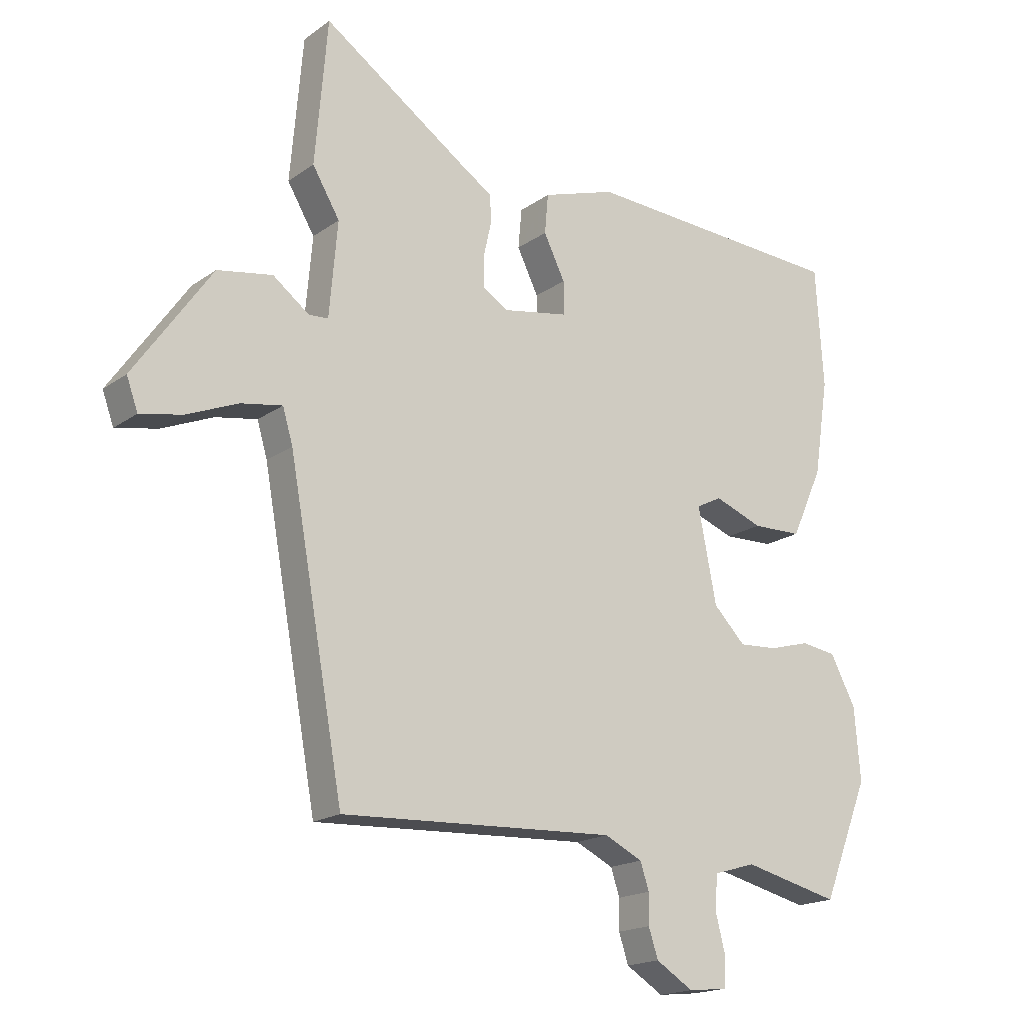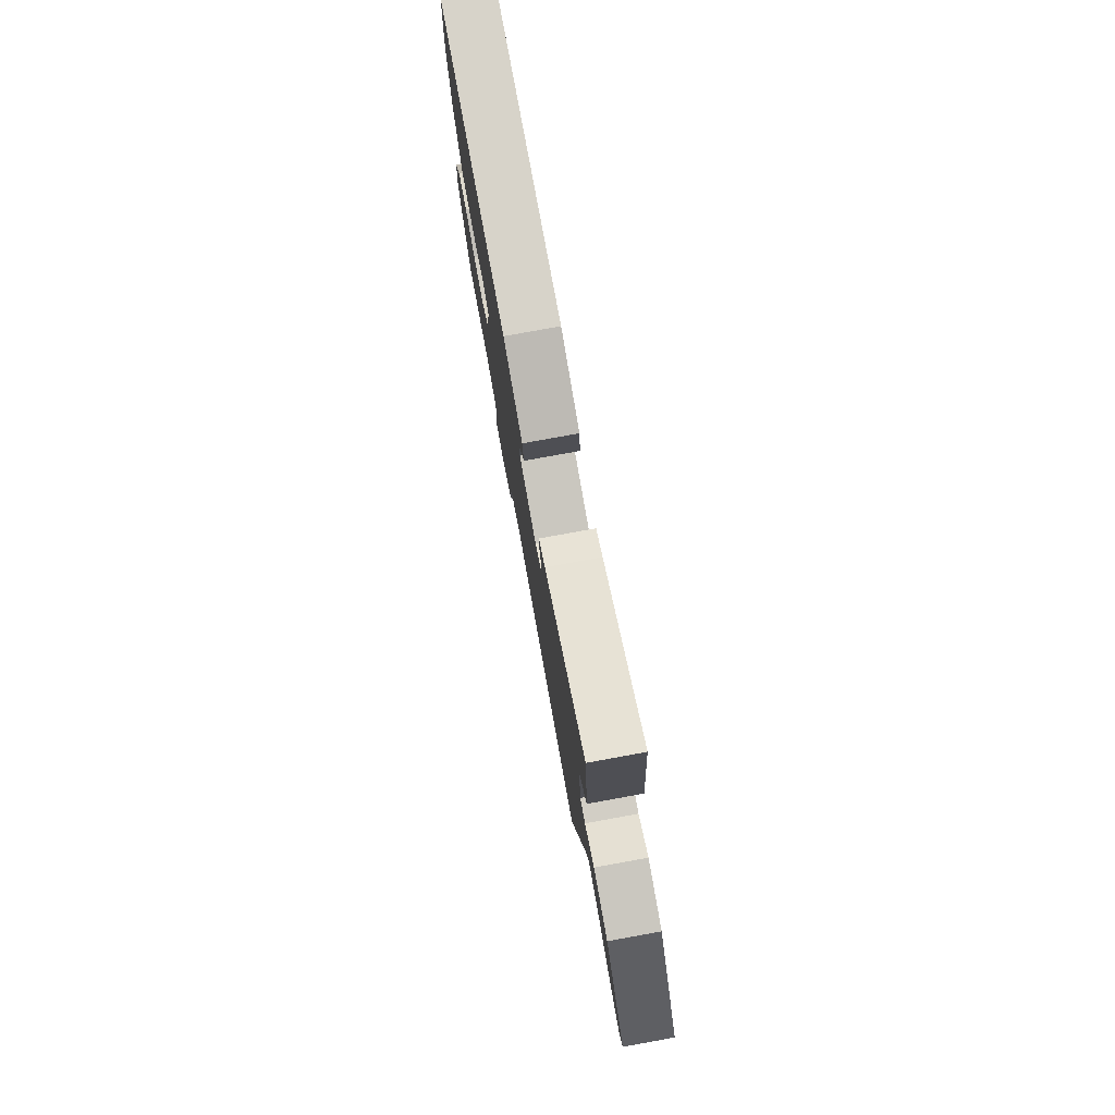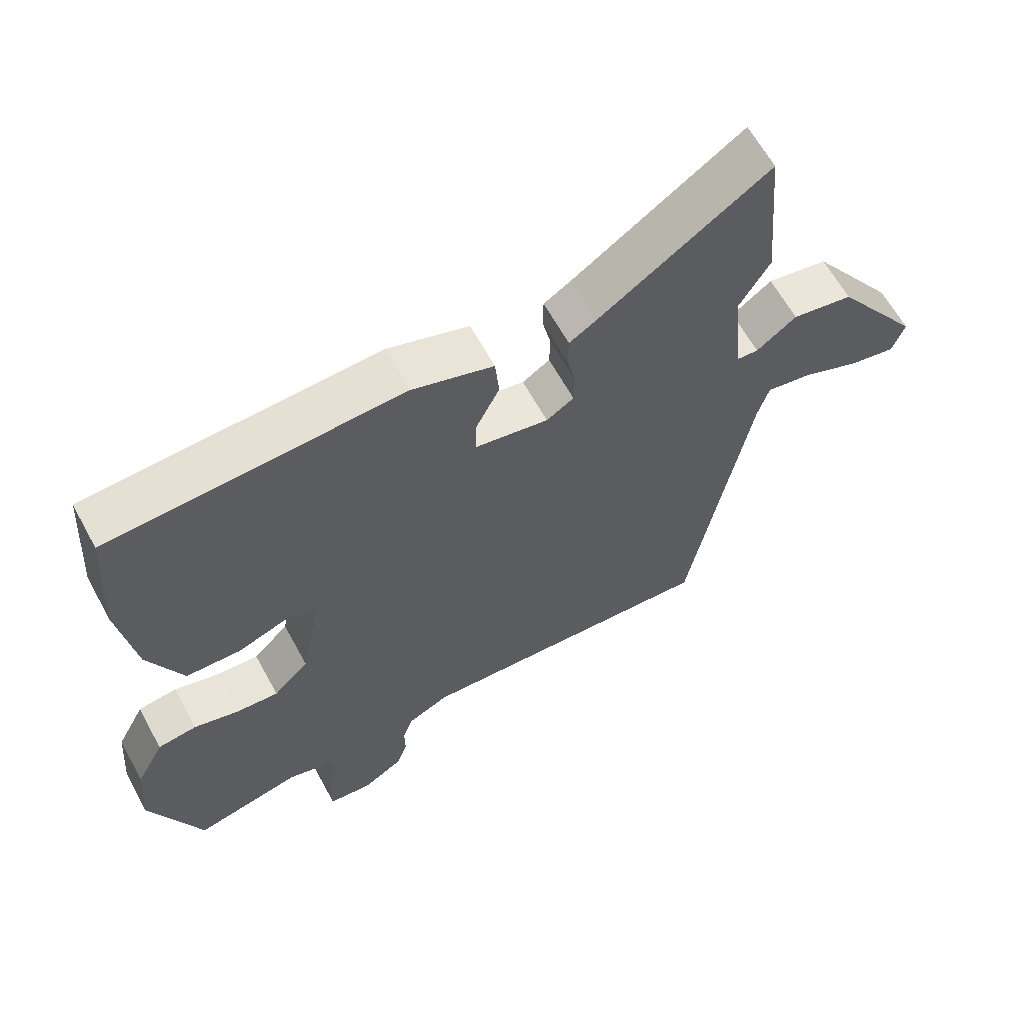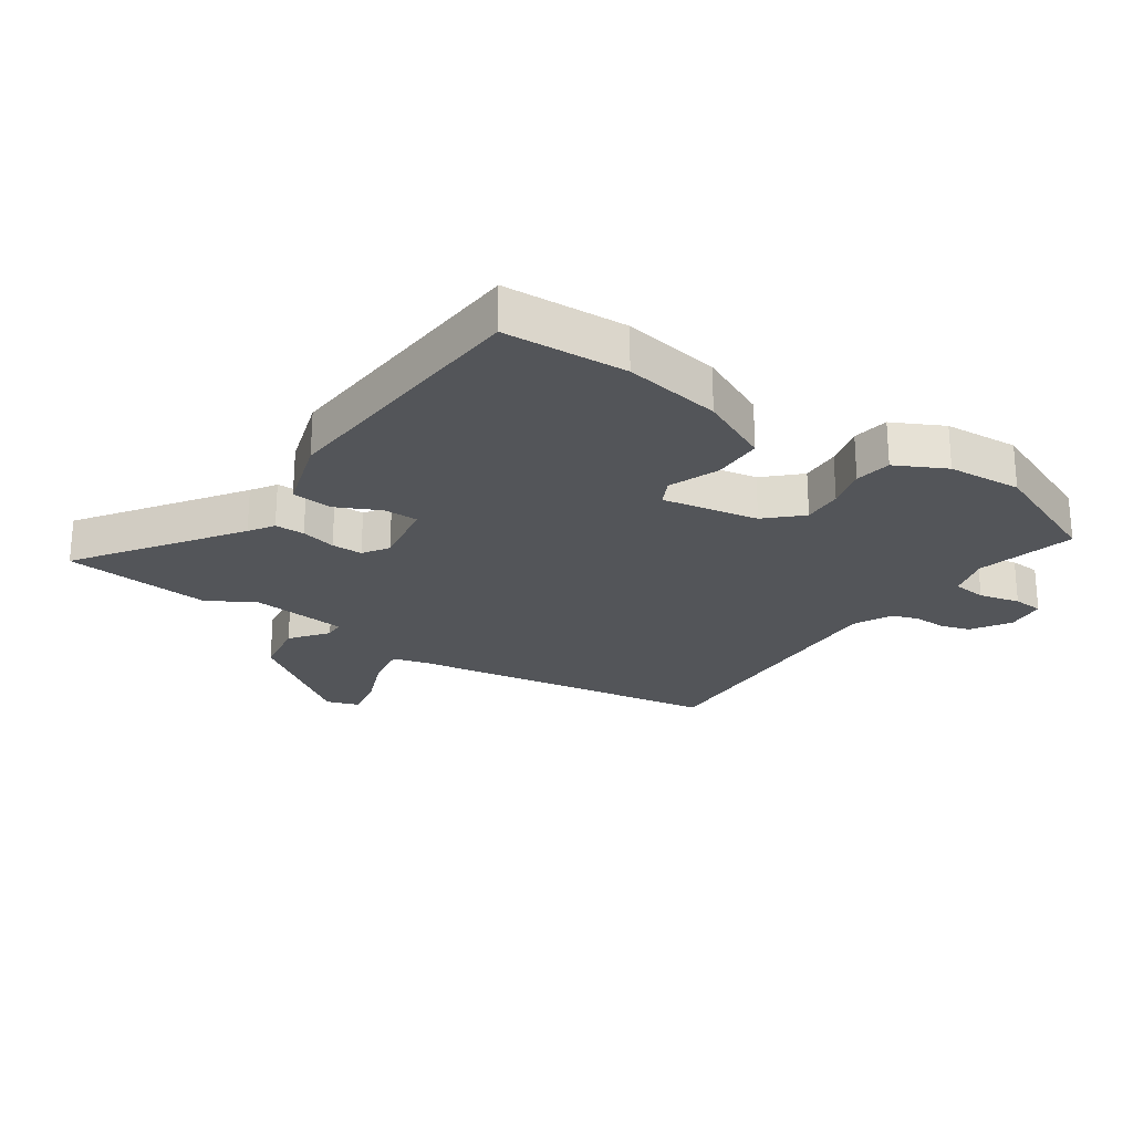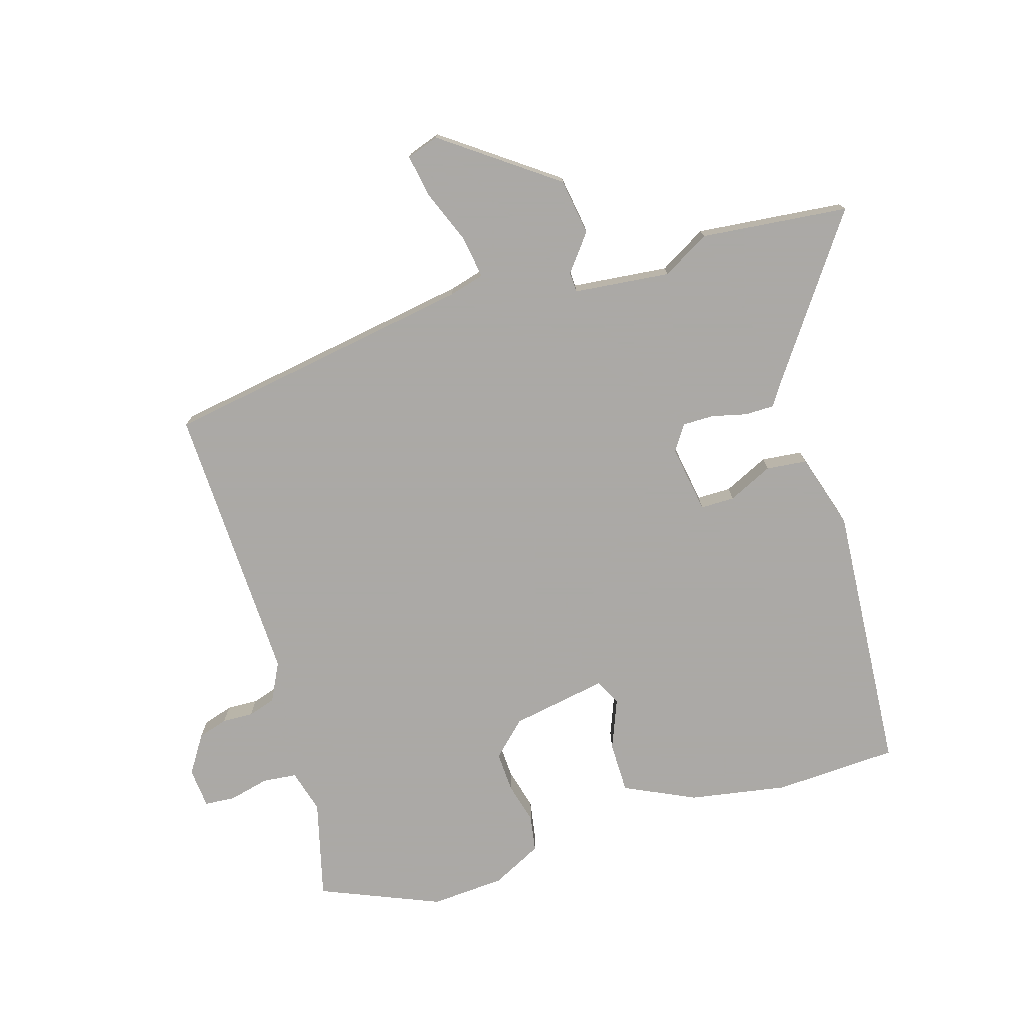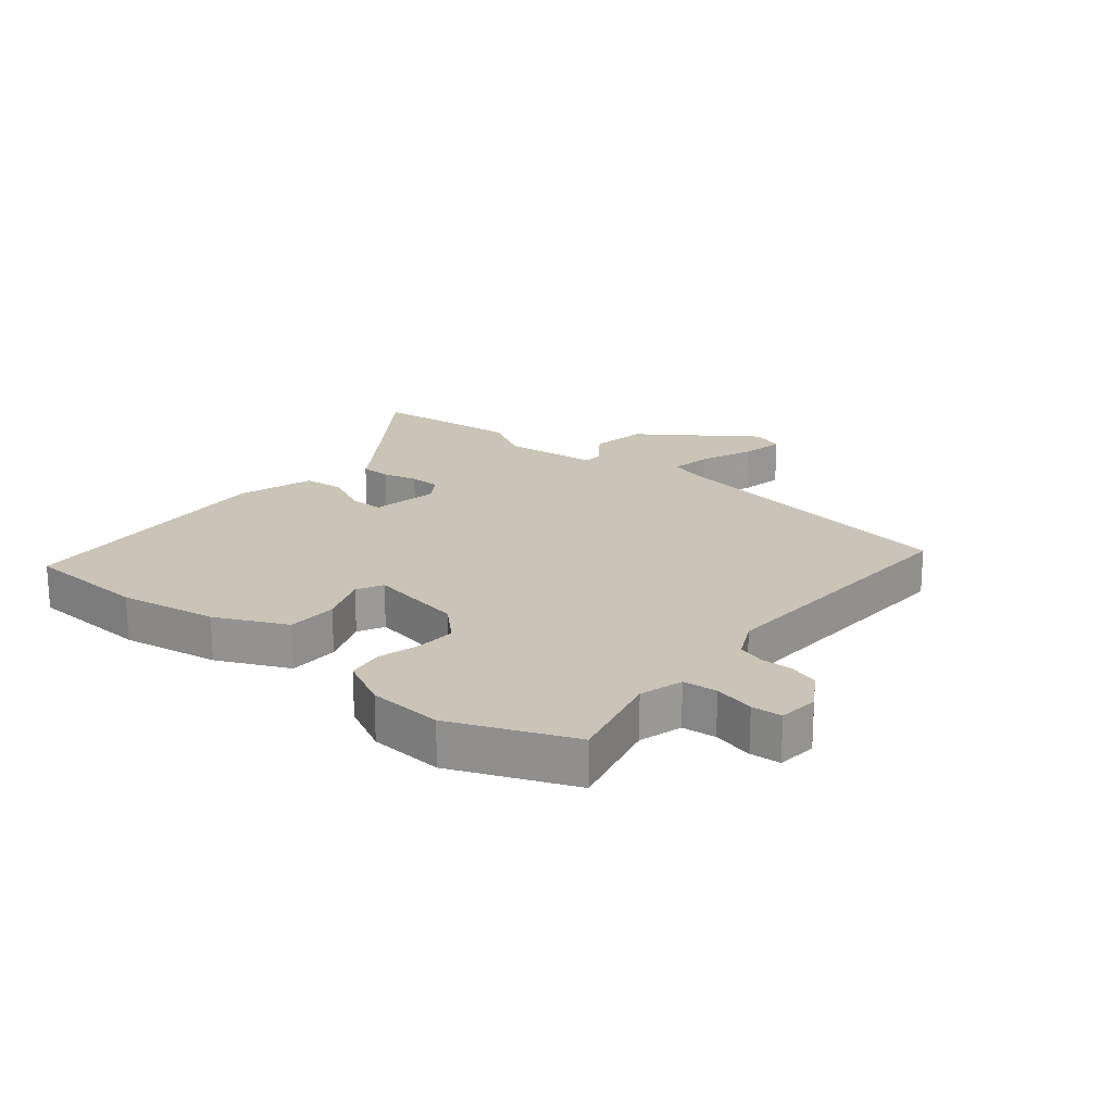
<metadata>
{"format":"obj","ext":"obj","renderer":"f3d","projection":"perspective","resolution":1024,"background":"white","views":[{"elev":-17.9,"azim":-36.4,"up":"+Z"},{"elev":79.0,"azim":-100.3,"up":"+Z"},{"elev":63.0,"azim":151.4,"up":"+Z"},{"elev":-24.3,"azim":55.0,"up":"+Y"},{"elev":-75.5,"azim":-74.1,"up":"+Y"},{"elev":20.0,"azim":128.9,"up":"+Y"}]}
</metadata>
<code>
v 0.499 0.07 0.521
v 0.512 0.07 0.318
v 0.487 0.07 0.157
v 0.434 0.07 0.04
v 0.35 0.07 0.038
v 0.268 0.07 0.069
v 0.225 0.07 0.047
v 0.256 0.07 -0.111
v 0.31 0.07 -0.166
v 0.376 0.07 -0.162
v 0.444 0.07 -0.143
v 0.504 0.07 -0.152
v 0.547 0.07 -0.234
v 0.557 0.07 -0.356
v 0.478 0.07 -0.554
v 0.315 0.07 -0.515
v 0.244 0.07 -0.536
v 0.239 0.07 -0.592
v 0.256 0.07 -0.659
v 0.253 0.07 -0.709
v 0.187 0.07 -0.716
v 0.124 0.07 -0.677
v 0.108 0.07 -0.628
v 0.109 0.07 -0.577
v 0.094 0.07 -0.532
v 0.03 0.07 -0.501
v -0.435 0.07 -0.523
v -0.528 0.07 -0.01
v -0.545 0.07 0.048
v -0.615 0.07 0.036
v -0.702 0.07 0
v -0.773 0.07 -0.014
v -0.792 0.07 0.039
v -0.661 0.07 0.226
v -0.568 0.07 0.242
v -0.507 0.07 0.196
v -0.474 0.07 0.198
v -0.46 0.07 0.357
v -0.506 0.07 0.434
v -0.485 0.07 0.678
v -0.226 0.07 0.501
v -0.185 0.07 0.475
v -0.184 0.07 0.426
v -0.197 0.07 0.368
v -0.196 0.07 0.317
v -0.154 0.07 0.29
v -0.042 0.07 0.31
v -0.043 0.07 0.366
v -0.079 0.07 0.439
v -0.073 0.07 0.506
v 0.051 0.07 0.546
v 0.499 0 0.521
v 0.512 0 0.318
v 0.487 0 0.157
v 0.434 0 0.04
v 0.35 0 0.038
v 0.268 0 0.069
v 0.225 0 0.047
v 0.256 0 -0.111
v 0.31 0 -0.166
v 0.376 0 -0.162
v 0.444 0 -0.143
v 0.504 0 -0.152
v 0.547 0 -0.234
v 0.557 0 -0.356
v 0.478 0 -0.554
v 0.315 0 -0.515
v 0.244 0 -0.536
v 0.239 0 -0.592
v 0.256 0 -0.659
v 0.253 0 -0.709
v 0.187 0 -0.716
v 0.124 0 -0.677
v 0.108 0 -0.628
v 0.109 0 -0.577
v 0.094 0 -0.532
v 0.03 0 -0.501
v -0.435 0 -0.523
v -0.528 0 -0.01
v -0.545 0 0.048
v -0.615 0 0.036
v -0.702 0 0
v -0.773 0 -0.014
v -0.792 0 0.039
v -0.661 0 0.226
v -0.568 0 0.242
v -0.507 0 0.196
v -0.474 0 0.198
v -0.46 0 0.357
v -0.506 0 0.434
v -0.485 0 0.678
v -0.226 0 0.501
v -0.185 0 0.475
v -0.184 0 0.426
v -0.197 0 0.368
v -0.196 0 0.317
v -0.154 0 0.29
v -0.042 0 0.31
v -0.043 0 0.366
v -0.079 0 0.439
v -0.073 0 0.506
v 0.051 0 0.546
f 48 49 50 51
f 47 48 51 1
f 41 42 43 44
f 41 44 45
f 38 39 40 41
f 37 38 41 45
f 33 34 35 36
f 33 36 37
f 30 31 32 33
f 29 30 33 37
f 28 29 37 45
f 26 27 28 45
f 21 22 23 24
f 21 24 25
f 18 19 20 21
f 17 18 21 25
f 16 17 25 26
f 14 15 16
f 10 11 12 13
f 9 10 13 14
f 3 4 5 6
f 1 2 3 6
f 47 1 6 7
f 46 47 7 8
f 45 46 8 9
f 26 45 9
f 9 14 16 26
f 102 101 100 99
f 52 102 99 98
f 95 94 93 92
f 96 95 92
f 92 91 90 89
f 96 92 89 88
f 87 86 85 84
f 88 87 84
f 84 83 82 81
f 88 84 81 80
f 96 88 80 79
f 96 79 78 77
f 75 74 73 72
f 76 75 72
f 72 71 70 69
f 76 72 69 68
f 77 76 68 67
f 67 66 65
f 64 63 62 61
f 65 64 61 60
f 57 56 55 54
f 57 54 53 52
f 58 57 52 98
f 59 58 98 97
f 60 59 97 96
f 60 96 77
f 77 67 65 60
f 1 52 53 2
f 2 53 54 3
f 3 54 55 4
f 4 55 56 5
f 5 56 57 6
f 6 57 58 7
f 7 58 59 8
f 8 59 60 9
f 9 60 61 10
f 10 61 62 11
f 11 62 63 12
f 12 63 64 13
f 13 64 65 14
f 14 65 66 15
f 15 66 67 16
f 16 67 68 17
f 17 68 69 18
f 18 69 70 19
f 19 70 71 20
f 20 71 72 21
f 21 72 73 22
f 22 73 74 23
f 23 74 75 24
f 24 75 76 25
f 25 76 77 26
f 26 77 78 27
f 27 78 79 28
f 28 79 80 29
f 29 80 81 30
f 30 81 82 31
f 31 82 83 32
f 32 83 84 33
f 33 84 85 34
f 34 85 86 35
f 35 86 87 36
f 36 87 88 37
f 37 88 89 38
f 38 89 90 39
f 39 90 91 40
f 40 91 92 41
f 41 92 93 42
f 42 93 94 43
f 43 94 95 44
f 44 95 96 45
f 45 96 97 46
f 46 97 98 47
f 47 98 99 48
f 48 99 100 49
f 49 100 101 50
f 50 101 102 51
f 51 102 52 1

</code>
